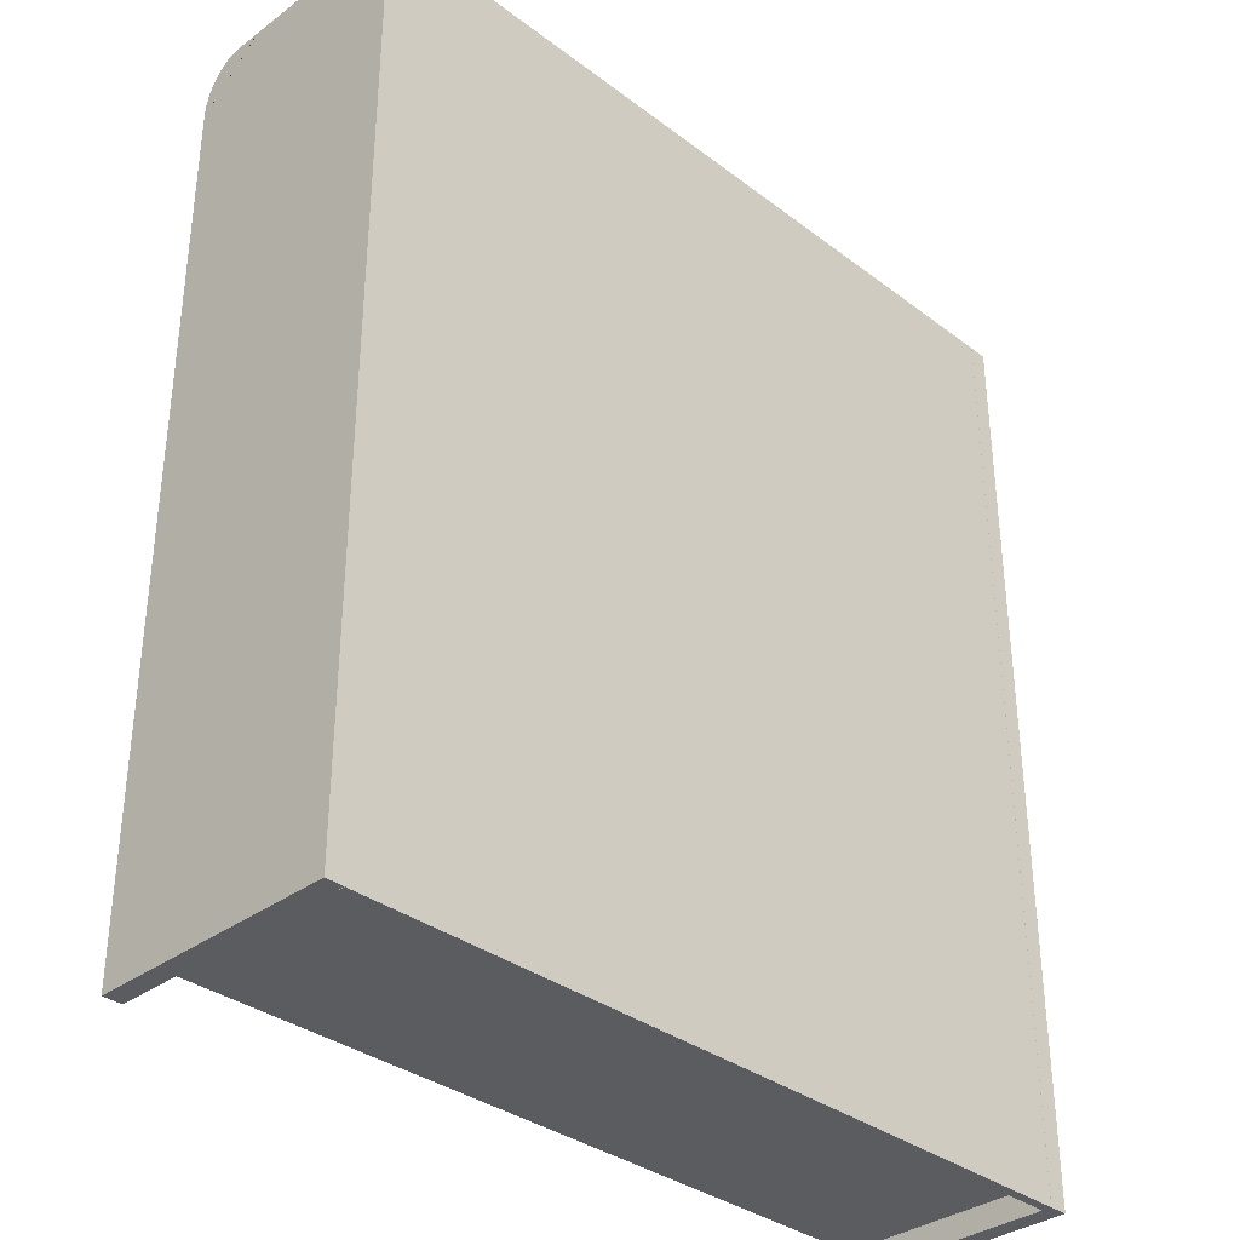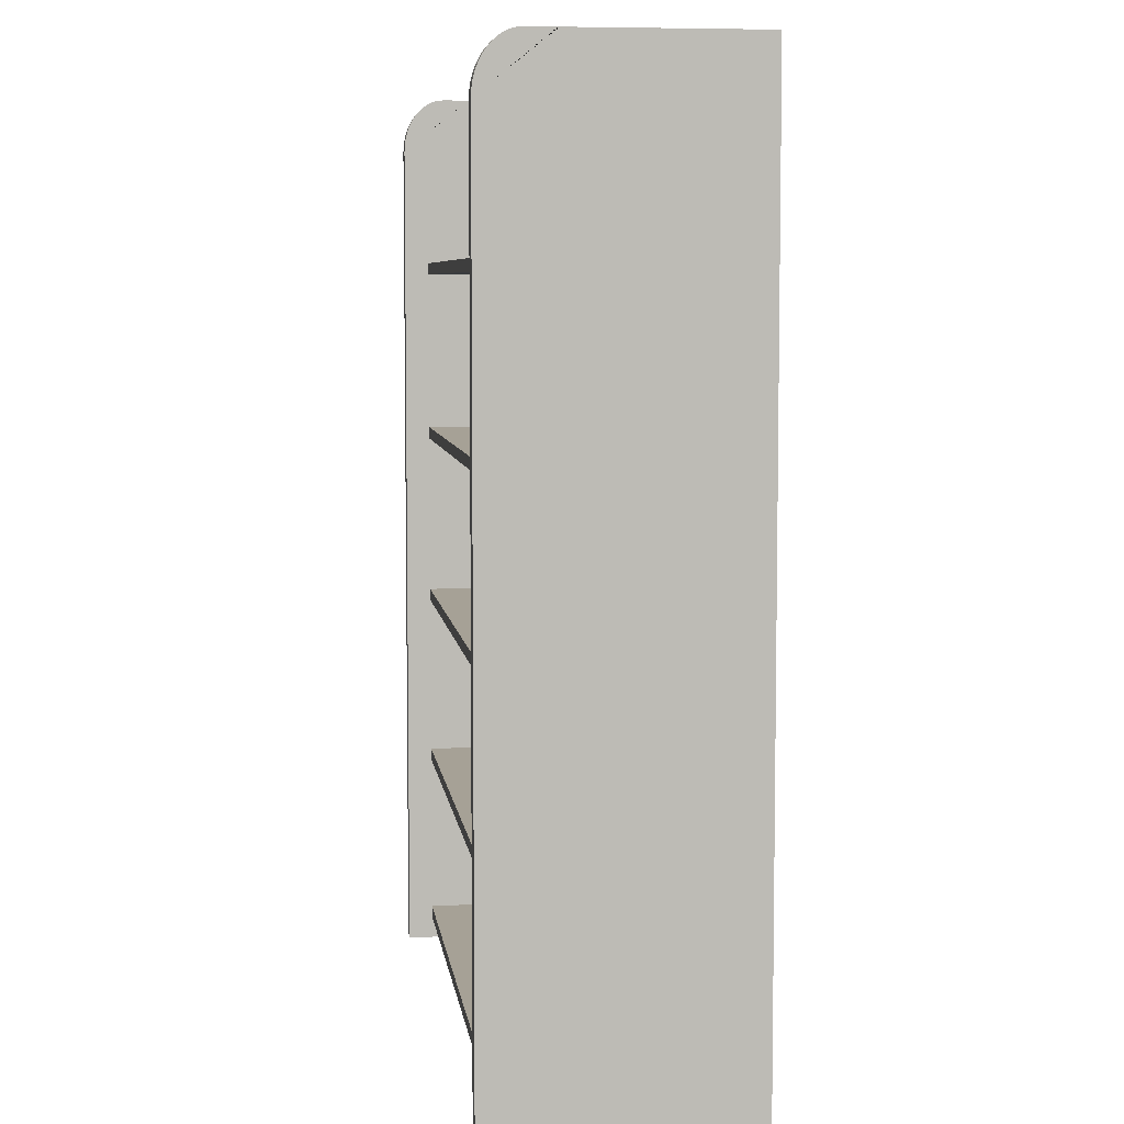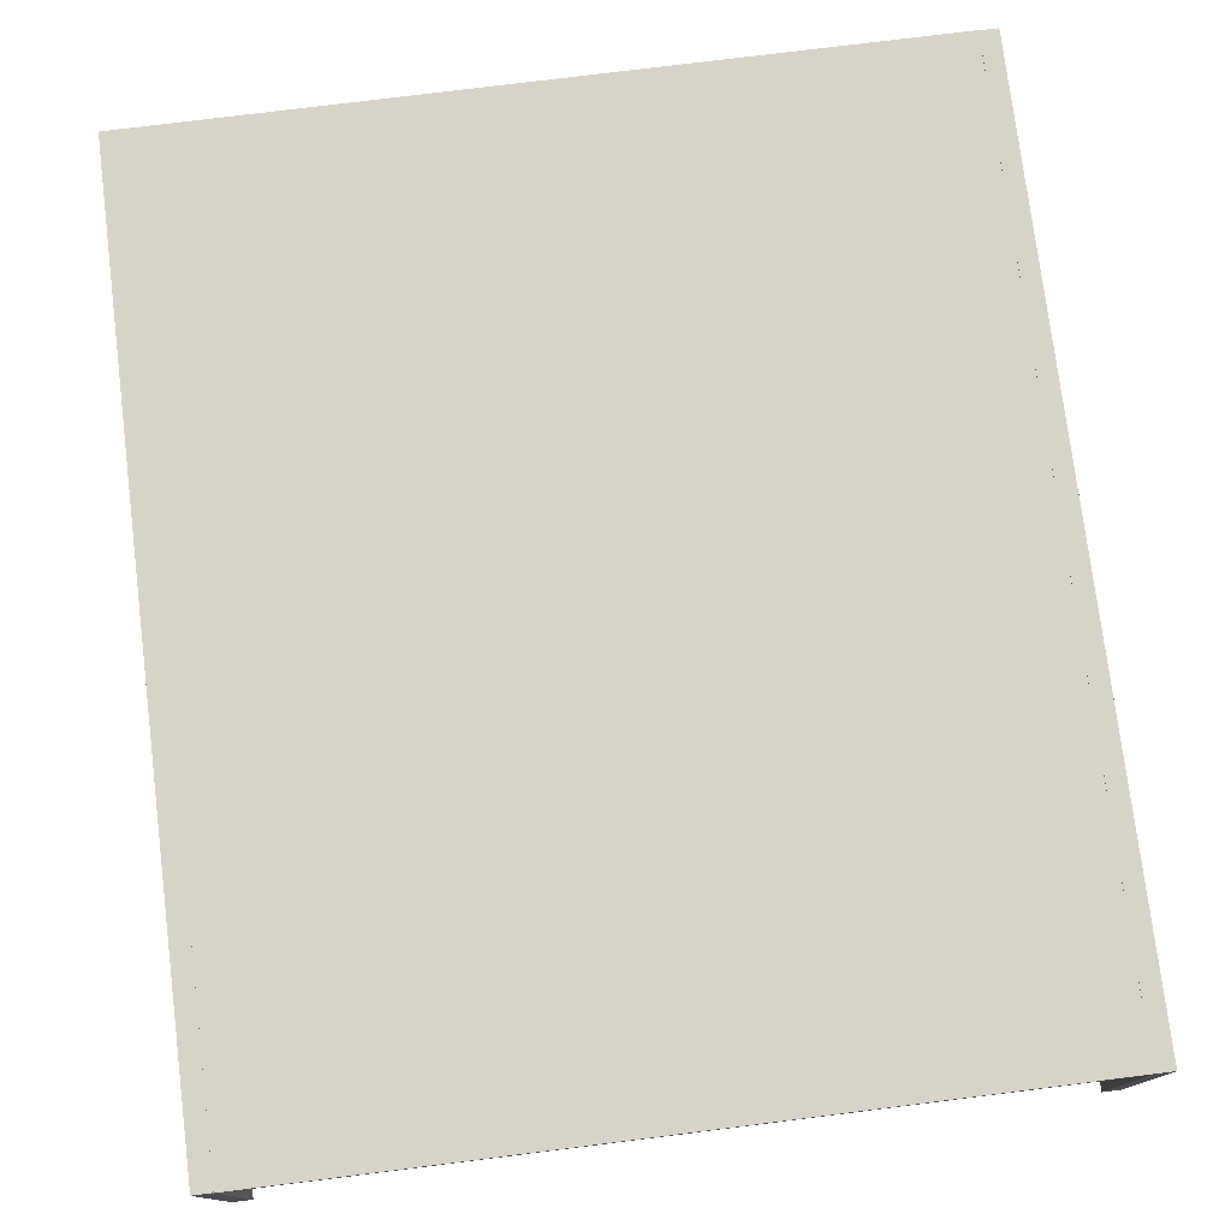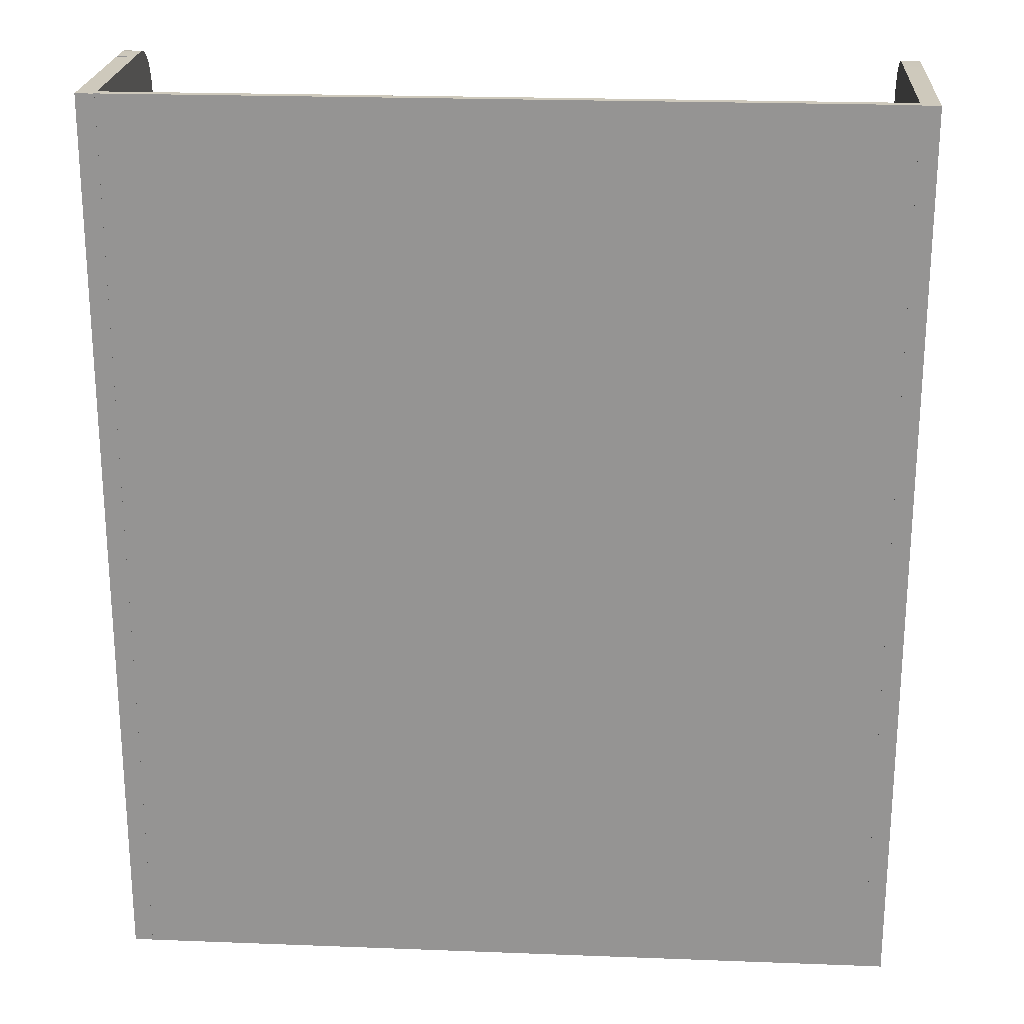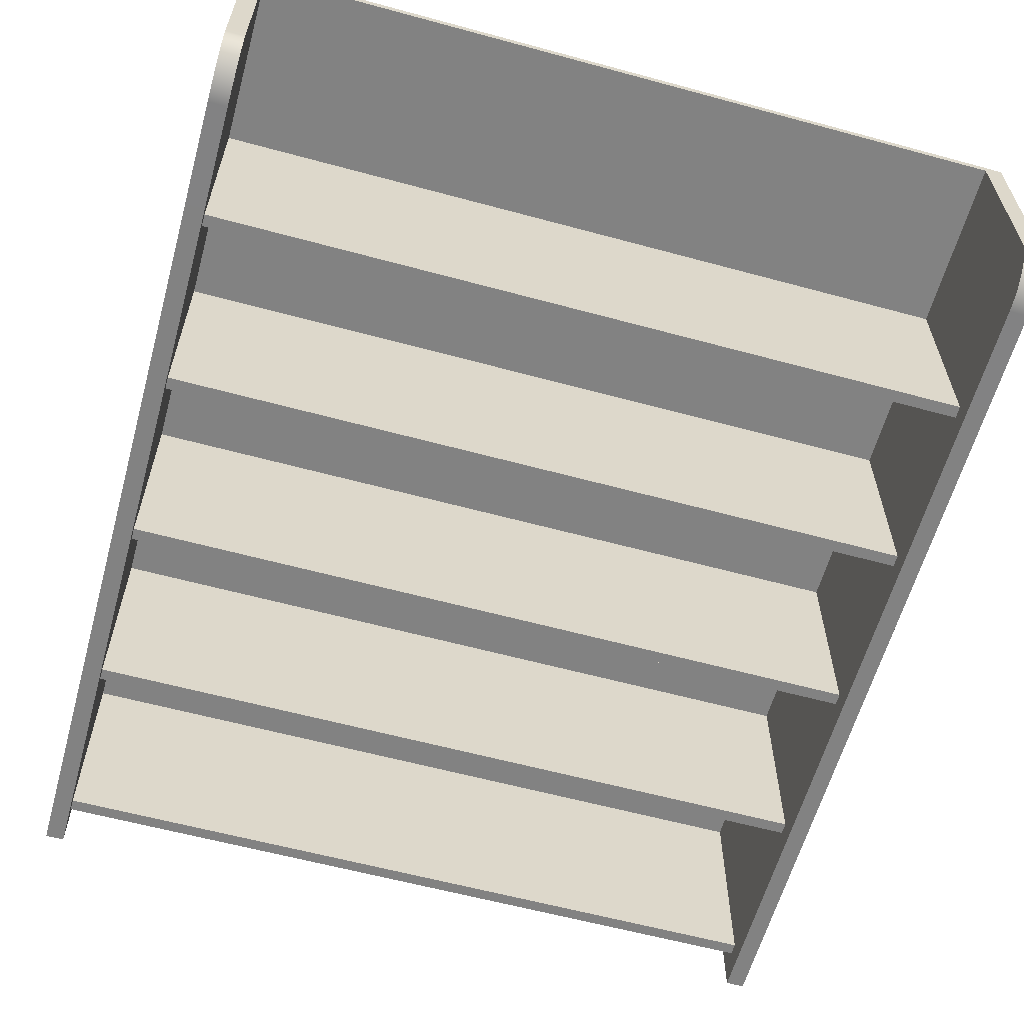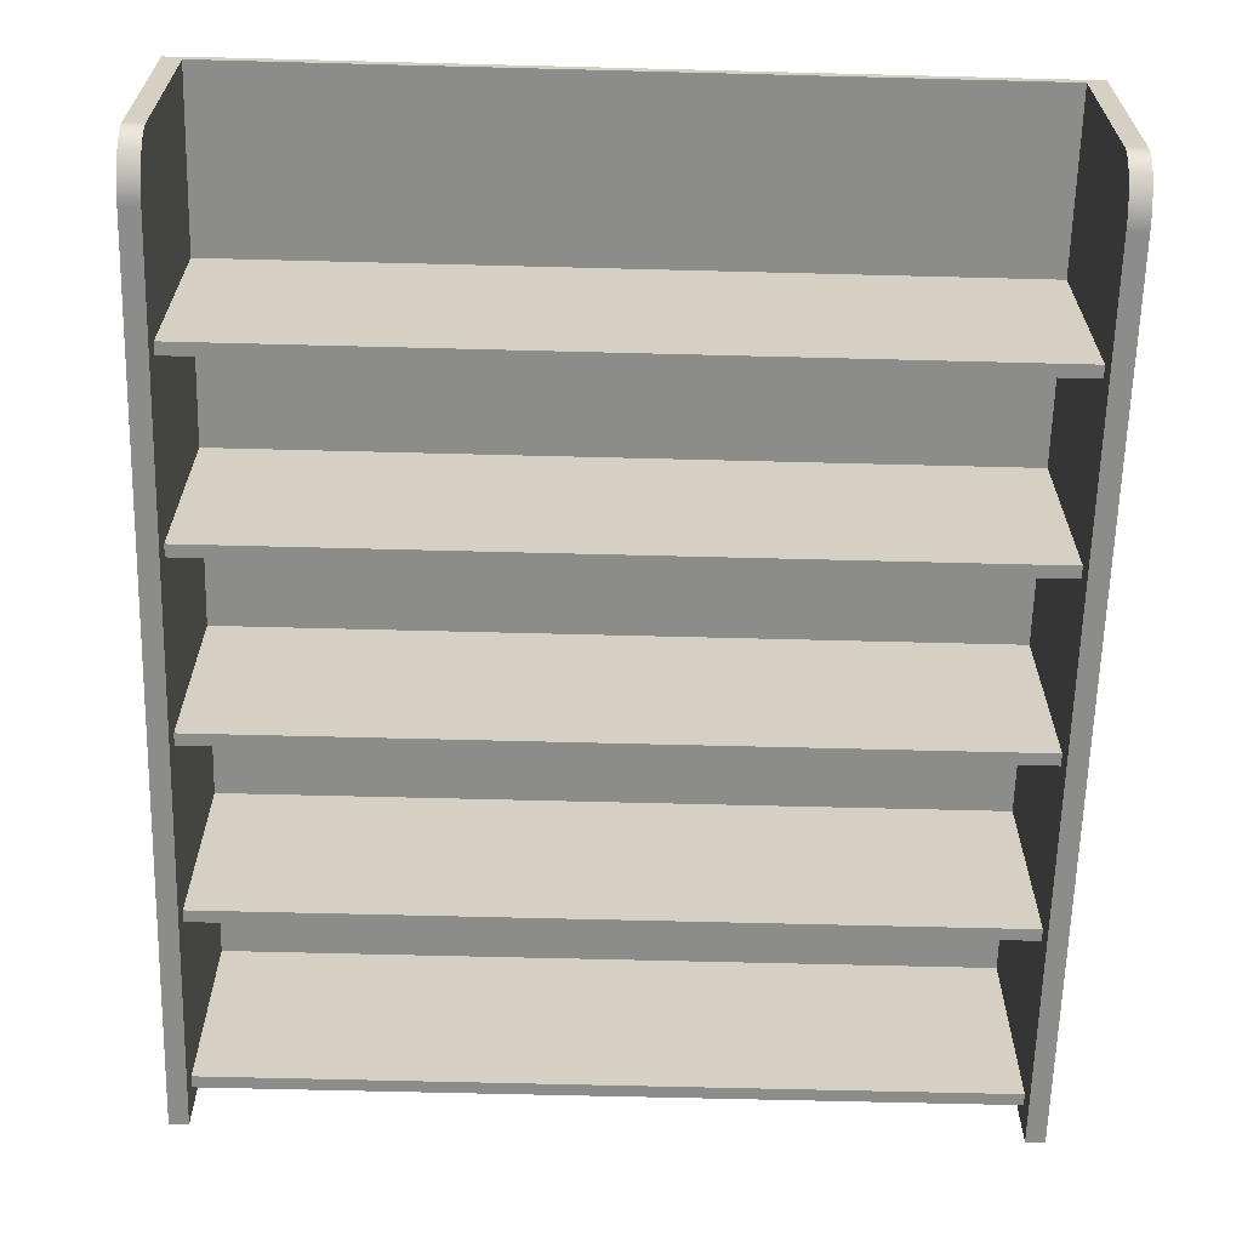
<metadata>
{"format":"obj","ext":"obj","renderer":"f3d","projection":"perspective","resolution":1024,"background":"white","views":[{"elev":-34.5,"azim":-45.2,"up":"+Y"},{"elev":6.2,"azim":-97.3,"up":"+Y"},{"elev":76.6,"azim":-7.1,"up":"+Z"},{"elev":22.3,"azim":3.8,"up":"+Y"},{"elev":-60.7,"azim":164.5,"up":"+Z"},{"elev":-64.1,"azim":178.5,"up":"+Z"}]}
</metadata>
<code>
g default
v -3.774 0.2049 -1.888
v 3.598 0.2049 -1.888
v -3.774 0.3222 -1.888
v 3.598 0.3222 -1.888
v -3.774 0.3222 0.1702
v 3.598 0.3222 0.1702
v -3.774 0.2049 0.1702
v 3.598 0.2049 0.1702
v -3.751 -0.01603 0.2256
v -3.751 -0.01603 -1.477
v -3.751 -0.01591 -1.477
v -3.751 7.222 -1.477
v -3.751 7.222 -1.459
v -3.751 7.302 -1.459
v -3.751 8.853 -1.459
v -3.751 8.853 0.2256
v -3.931 -0.01603 0.2256
v -3.931 8.853 0.2256
v -3.931 7.302 -2.13
v -3.931 7.302 -2.13
v -3.931 7.302 -1.477
v -3.931 7.302 -1.477
v -3.931 8.324 -2.131
v -3.751 8.324 -2.131
v -3.751 7.222 -2.131
v -3.931 7.222 -2.131
v -3.931 8.393 -2.127
v -3.751 8.393 -2.127
v -3.931 8.461 -2.117
v -3.751 8.461 -2.117
v -3.931 8.527 -2.1
v -3.751 8.527 -2.1
v -3.931 8.589 -2.077
v -3.751 8.589 -2.077
v -3.931 8.647 -2.047
v -3.751 8.647 -2.047
v -3.931 8.699 -2.013
v -3.751 8.699 -2.013
v -3.931 8.853 -1.477
v -3.931 8.853 -1.477
v -3.931 8.745 -1.973
v -3.751 8.745 -1.973
v -3.931 8.784 -1.929
v -3.751 8.784 -1.929
v -3.931 8.814 -1.882
v -3.751 8.814 -1.882
v -3.931 8.837 -1.832
v -3.751 8.837 -1.832
v -3.931 8.85 -1.78
v -3.751 8.85 -1.78
v -3.931 8.855 -1.728
v -3.751 8.855 -1.728
v -3.931 8.855 -1.459
v -3.751 8.855 -1.459
v -3.751 7.222 -1.459
v -3.751 7.222 -2.13
v -3.931 7.222 -2.13
v -3.931 8.853 -1.459
v -3.931 -0.01603 -1.477
v -3.931 -0.01591 -1.477
v -3.751 -0.01591 -2.13
v -3.931 -0.01591 -2.13
v -3.774 7.056 -1.888
v 3.598 7.056 -1.888
v -3.774 7.174 -1.888
v 3.598 7.174 -1.888
v -3.774 7.174 0.1702
v 3.598 7.174 0.1702
v -3.774 7.056 0.1702
v 3.598 7.056 0.1702
v -3.774 3.631 -1.888
v 3.598 3.631 -1.888
v -3.774 3.748 -1.888
v 3.598 3.748 -1.888
v -3.774 3.748 0.1702
v 3.598 3.748 0.1702
v -3.774 3.631 0.1702
v 3.598 3.631 0.1702
v -3.774 1.918 -1.888
v 3.598 1.918 -1.888
v -3.774 2.035 -1.888
v 3.598 2.035 -1.888
v -3.774 2.035 0.1702
v 3.598 2.035 0.1702
v -3.774 1.918 0.1702
v 3.598 1.918 0.1702
v -3.774 5.343 -1.888
v 3.598 5.343 -1.888
v -3.774 5.461 -1.888
v 3.598 5.461 -1.888
v -3.774 5.461 0.1702
v 3.598 5.461 0.1702
v -3.774 5.343 0.1702
v 3.598 5.343 0.1702
v -3.759 -0.01807 0.2242
v 3.604 -0.01807 0.2242
v -3.759 8.855 0.2242
v 3.604 8.855 0.2242
v -3.759 8.855 0.1349
v 3.604 8.855 0.1349
v -3.759 -0.01807 0.1349
v 3.604 -0.01807 0.1349
v 3.777 -0.01815 0.2256
v 3.777 -0.01815 -1.477
v 3.777 -0.01803 -1.477
v 3.777 7.22 -1.477
v 3.777 7.22 -1.459
v 3.777 7.3 -1.459
v 3.777 8.851 -1.459
v 3.777 8.851 0.2256
v 3.597 -0.01815 0.2256
v 3.597 8.851 0.2256
v 3.597 7.3 -2.13
v 3.597 7.3 -2.13
v 3.597 7.3 -1.477
v 3.597 7.3 -1.477
v 3.597 8.321 -2.131
v 3.777 8.321 -2.131
v 3.777 7.22 -2.131
v 3.597 7.22 -2.131
v 3.597 8.391 -2.127
v 3.777 8.391 -2.127
v 3.597 8.459 -2.117
v 3.777 8.459 -2.117
v 3.597 8.525 -2.1
v 3.777 8.525 -2.1
v 3.597 8.587 -2.077
v 3.777 8.587 -2.077
v 3.597 8.645 -2.047
v 3.777 8.645 -2.047
v 3.597 8.697 -2.013
v 3.777 8.697 -2.013
v 3.597 8.851 -1.477
v 3.597 8.851 -1.477
v 3.597 8.743 -1.973
v 3.777 8.743 -1.973
v 3.597 8.781 -1.929
v 3.777 8.781 -1.929
v 3.597 8.812 -1.882
v 3.777 8.812 -1.882
v 3.597 8.835 -1.832
v 3.777 8.835 -1.832
v 3.597 8.848 -1.78
v 3.777 8.848 -1.78
v 3.597 8.853 -1.728
v 3.777 8.853 -1.728
v 3.597 8.853 -1.459
v 3.777 8.853 -1.459
v 3.777 7.22 -1.459
v 3.777 7.22 -2.13
v 3.597 7.22 -2.13
v 3.597 8.851 -1.459
v 3.597 -0.01815 -1.477
v 3.597 -0.01803 -1.477
v 3.777 -0.01803 -2.13
v 3.597 -0.01803 -2.13
g Repisas:pCube21
f 1 3 4 2
f 3 5 6 4
f 5 7 8 6
f 7 1 2 8
f 2 4 6 8
f 7 5 3 1
f 9 10 11 12 13 14 15 16
f 17 9 16 18
f 19 20 21 22
f 23 24 25 26
f 23 27 28 24
f 27 29 30 28
f 29 31 32 30
f 31 33 34 32
f 33 35 36 34
f 35 37 38 36
f 39 40 22 21
f 37 41 42 38
f 41 43 44 42
f 43 45 46 44
f 45 47 48 46
f 47 49 50 48
f 49 51 52 50
f 53 54 52 51
f 26 25 55 13 12 56 57
f 13 55 54 53 58 15 14
f 18 16 15 58 40 39
f 54 55 25 24 28 30 32 34 36 38 42 44 46 48 50 52
f 23 26 57 19 22 40 58 53 51 49 47 45 43 41 37 35 33 31 29 27
f 59 17 18 39 21 60
f 12 11 61 56
f 21 20 62 60
f 20 19 57 56 61 62
f 59 10 9 17
f 11 10 59 60
f 60 62 61 11
f 63 65 66 64
f 65 67 68 66
f 67 69 70 68
f 69 63 64 70
f 64 66 68 70
f 69 67 65 63
f 71 73 74 72
f 73 75 76 74
f 75 77 78 76
f 77 71 72 78
f 72 74 76 78
f 77 75 73 71
f 79 81 82 80
f 81 83 84 82
f 83 85 86 84
f 85 79 80 86
f 80 82 84 86
f 85 83 81 79
f 87 89 90 88
f 89 91 92 90
f 91 93 94 92
f 93 87 88 94
f 88 90 92 94
f 93 91 89 87
f 95 96 98 97
f 97 98 100 99
f 99 100 102 101
f 101 102 96 95
f 96 102 100 98
f 101 95 97 99
f 103 104 105 106 107 108 109 110
f 111 103 110 112
f 113 114 115 116
f 117 118 119 120
f 117 121 122 118
f 121 123 124 122
f 123 125 126 124
f 125 127 128 126
f 127 129 130 128
f 129 131 132 130
f 133 134 116 115
f 131 135 136 132
f 135 137 138 136
f 137 139 140 138
f 139 141 142 140
f 141 143 144 142
f 143 145 146 144
f 147 148 146 145
f 120 119 149 107 106 150 151
f 107 149 148 147 152 109 108
f 112 110 109 152 134 133
f 148 149 119 118 122 124 126 128 130 132 136 138 140 142 144 146
f 117 120 151 113 116 134 152 147 145 143 141 139 137 135 131 129 127 125 123 121
f 153 111 112 133 115 154
f 106 105 155 150
f 115 114 156 154
f 114 113 151 150 155 156
f 153 104 103 111
f 105 104 153 154
f 154 156 155 105

</code>
